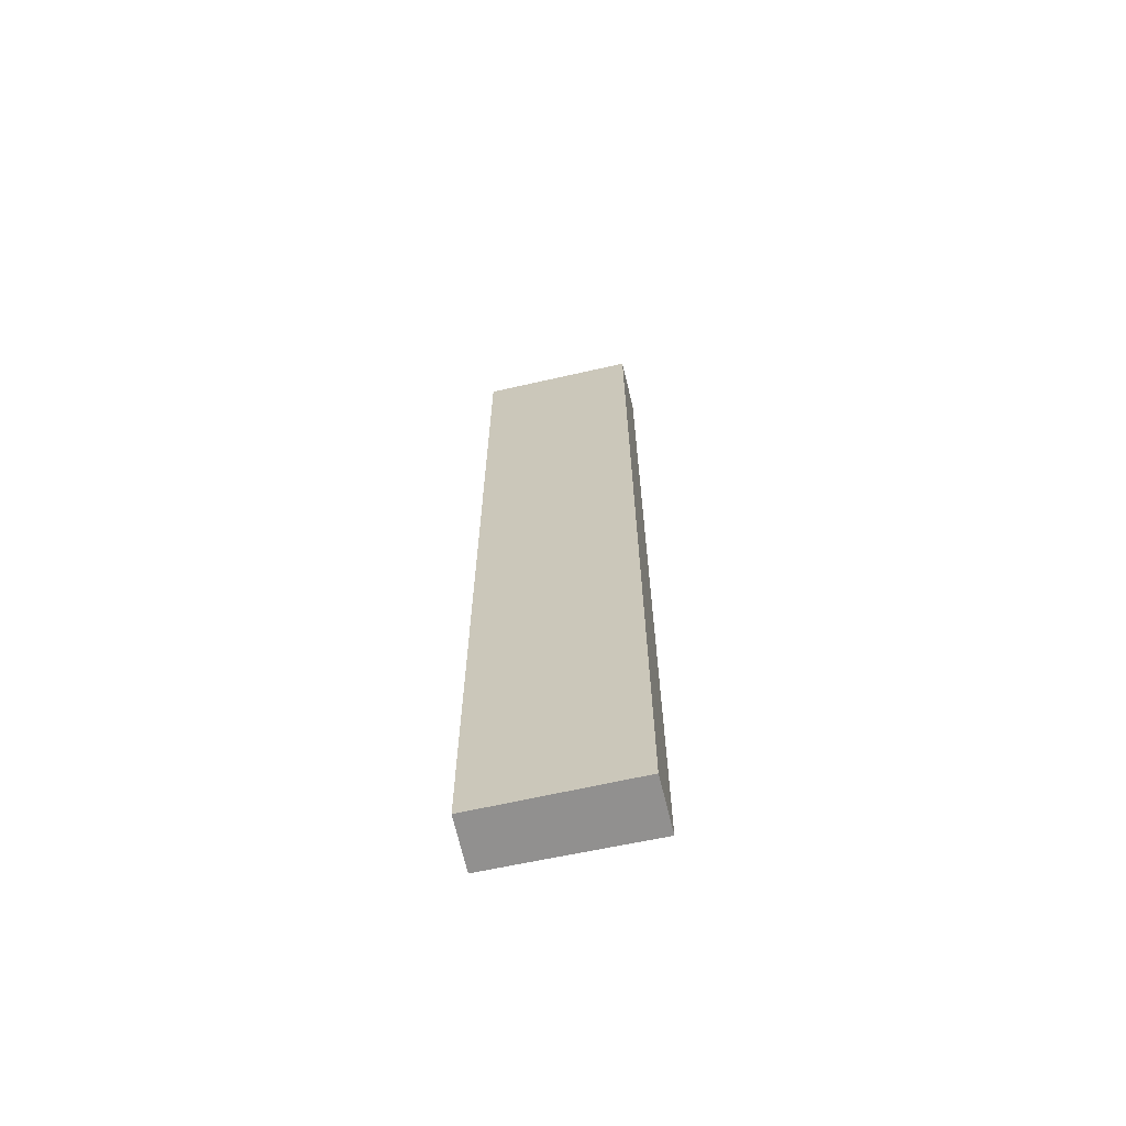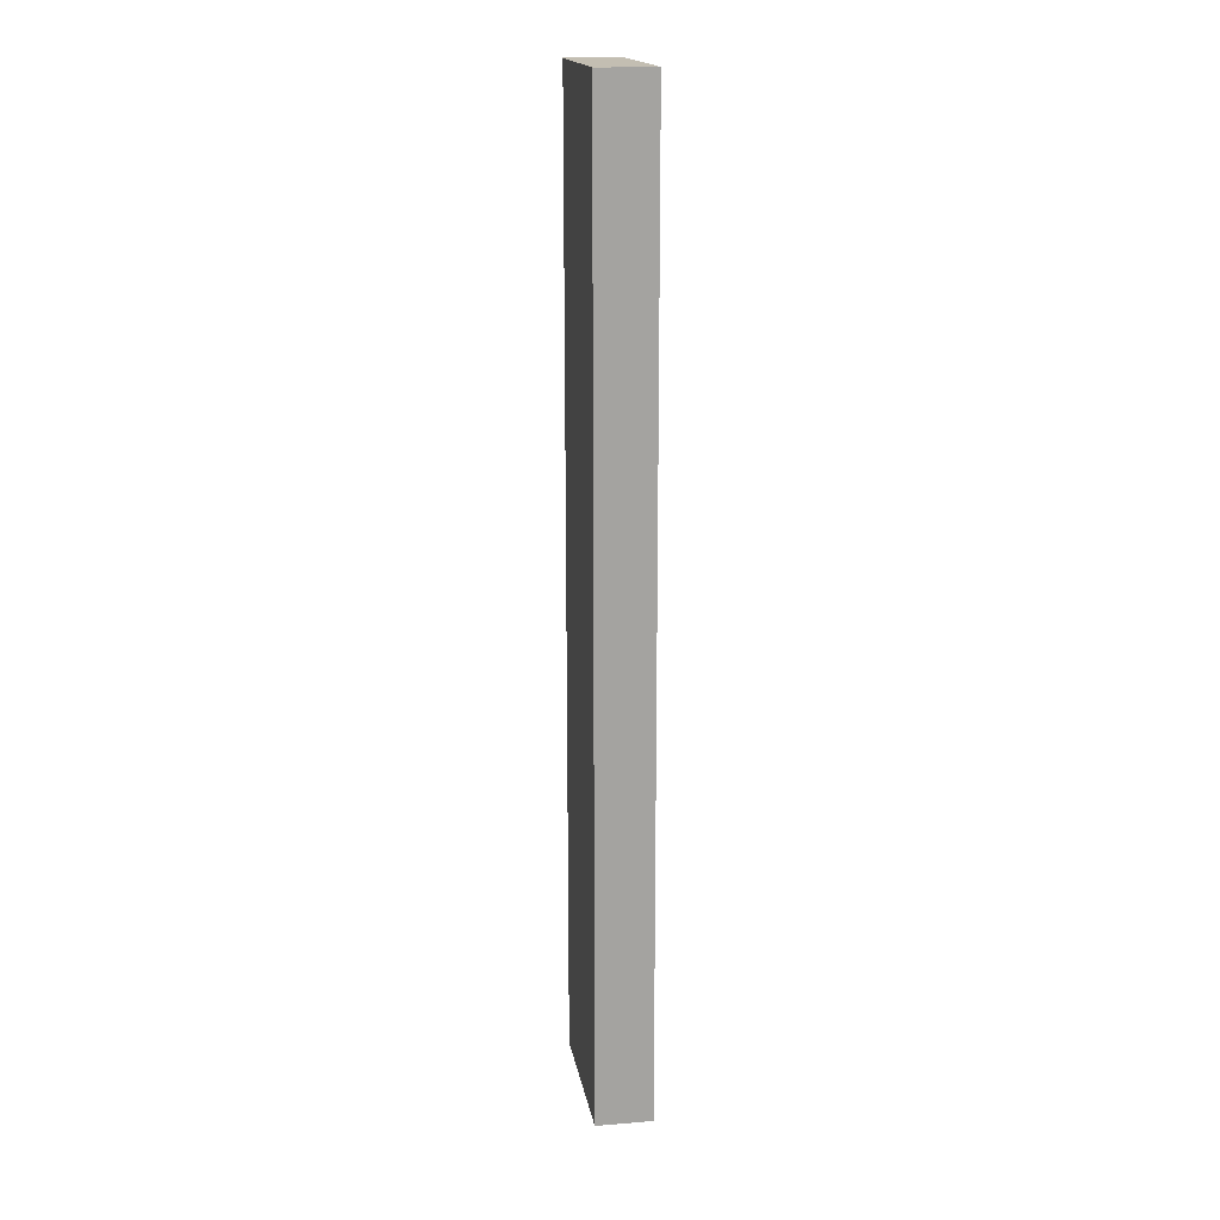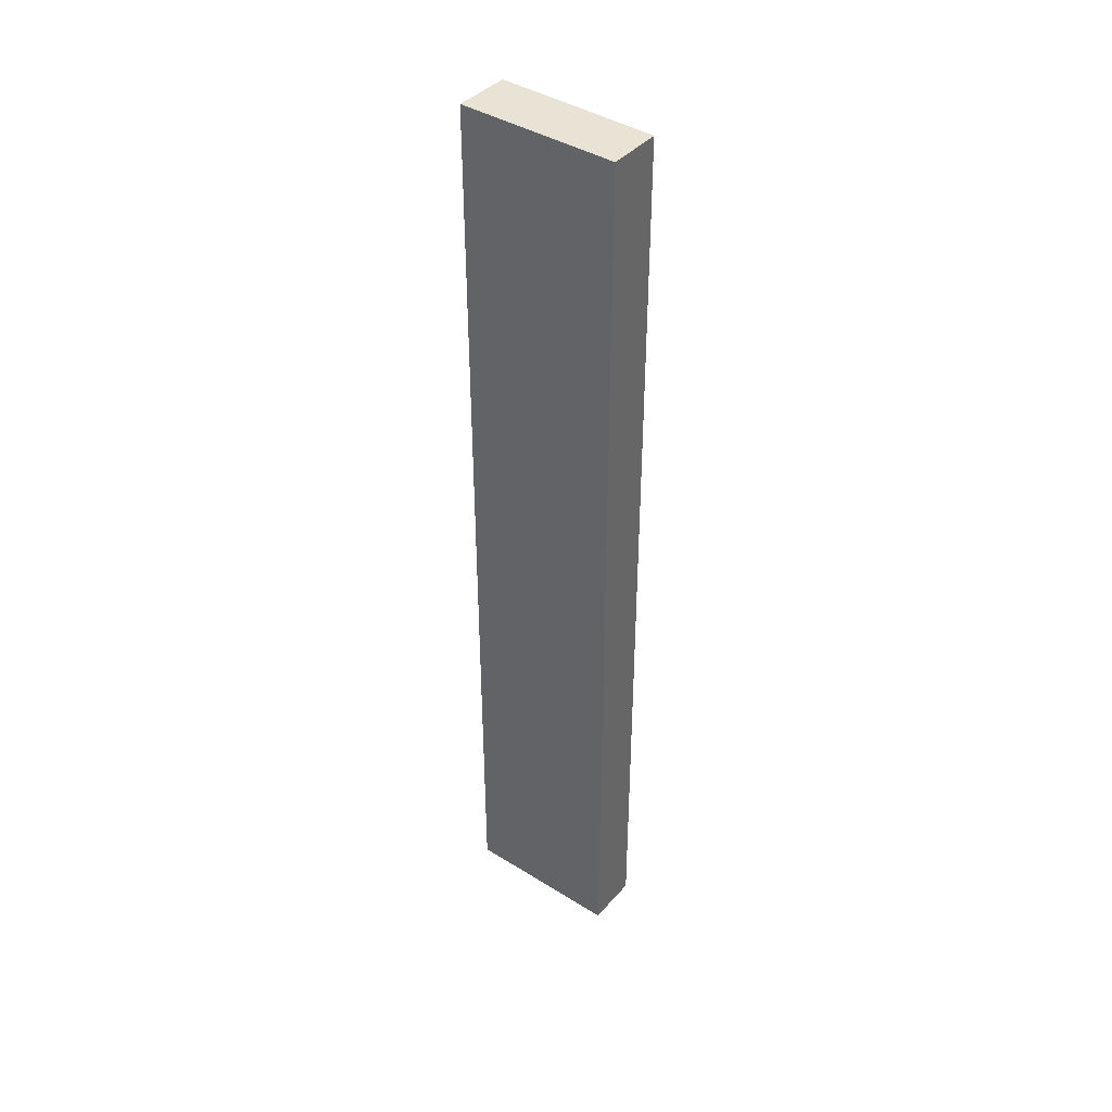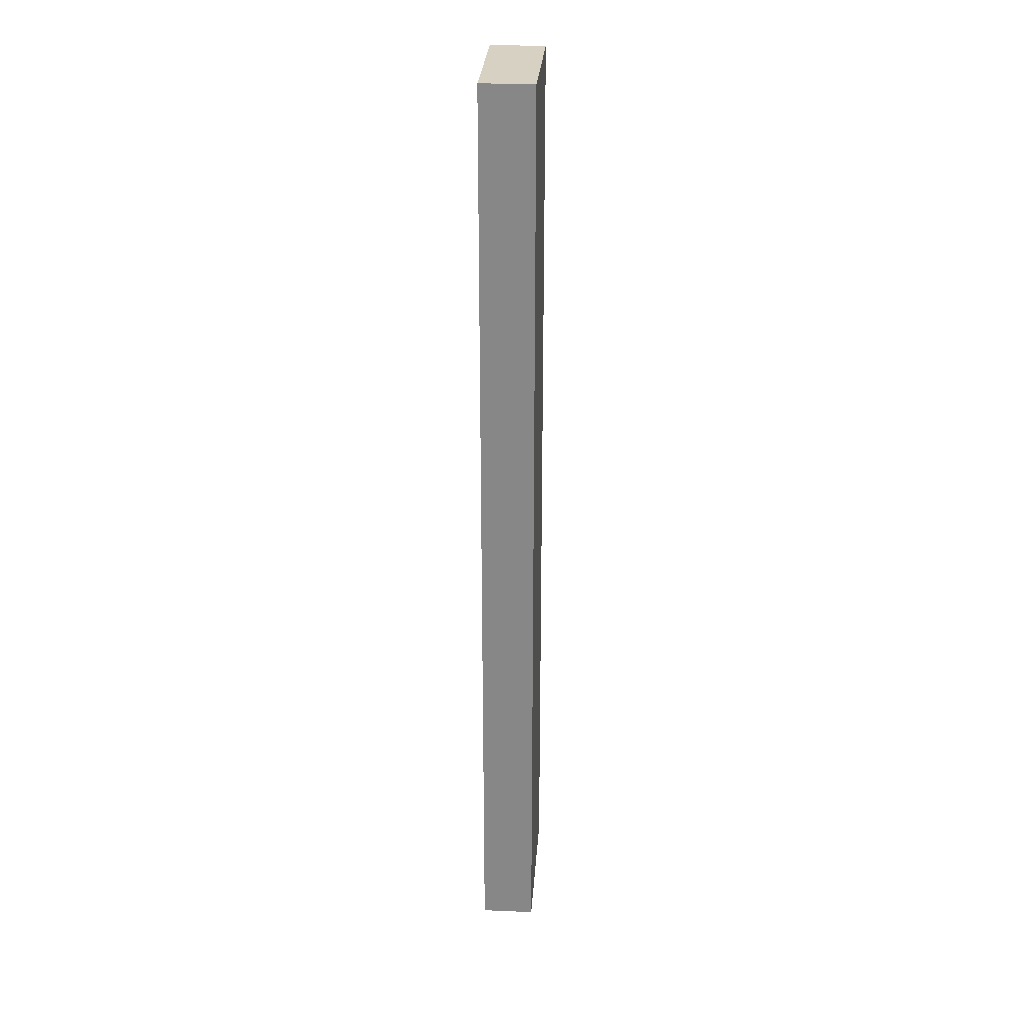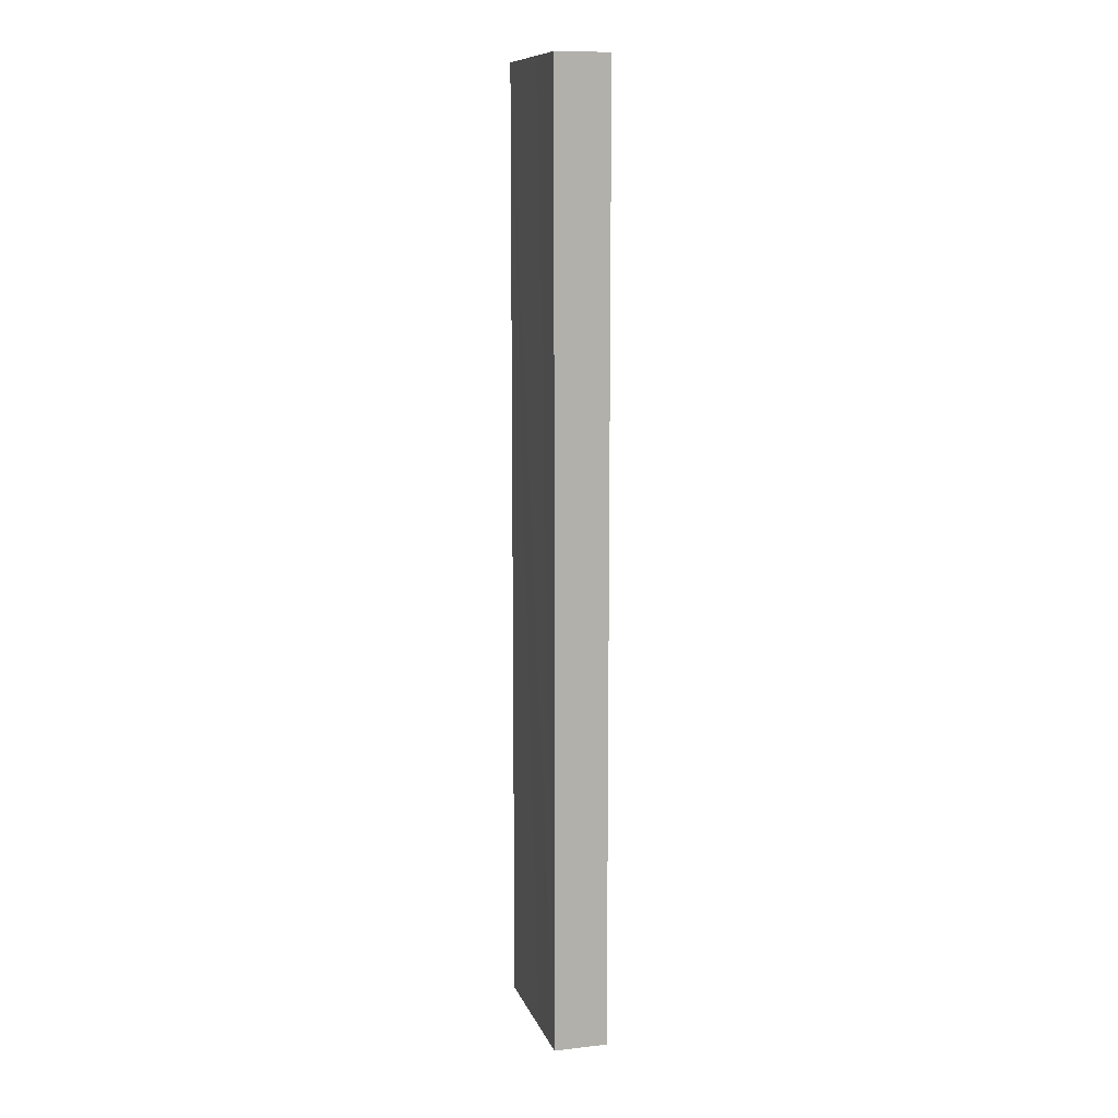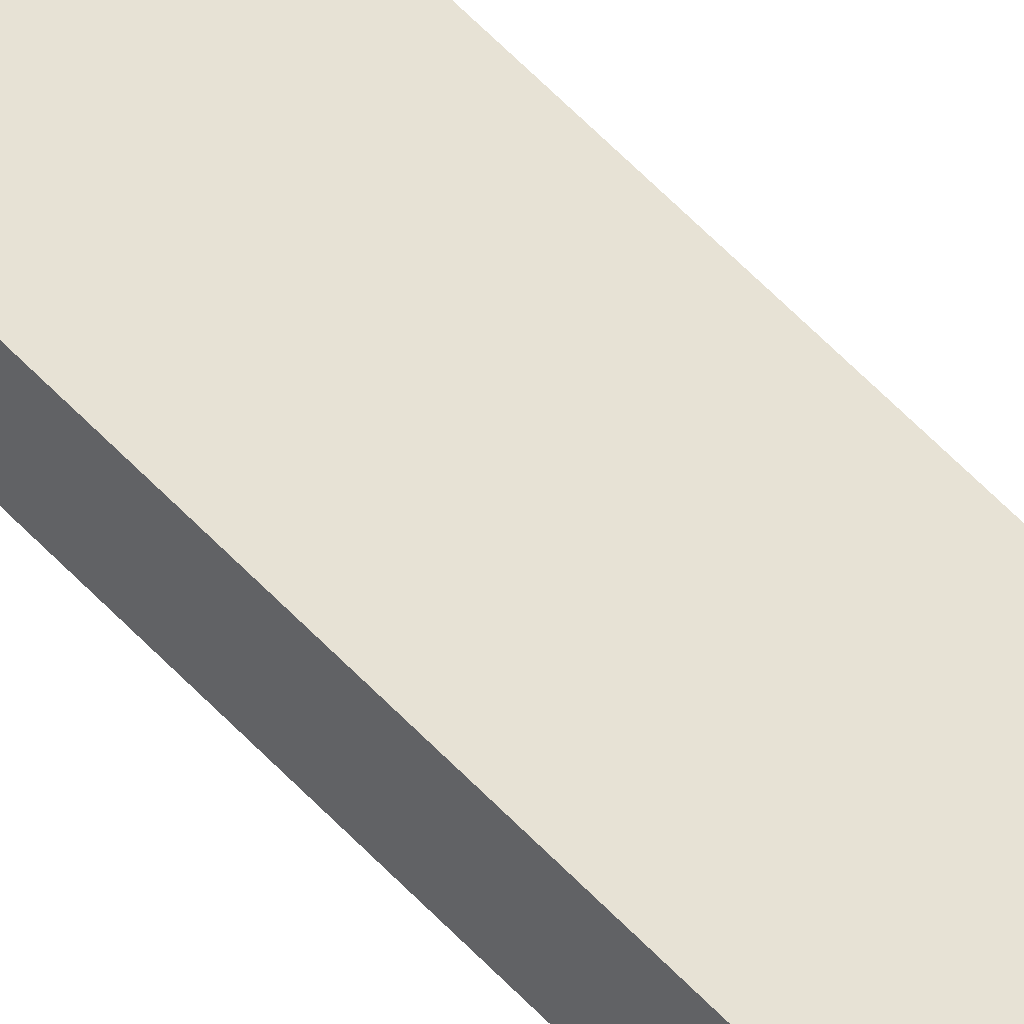
<metadata>
{"format":"obj","ext":"obj","renderer":"f3d","projection":"perspective","resolution":1024,"background":"white","views":[{"elev":-65.7,"azim":-143.8,"up":"+Y"},{"elev":17.5,"azim":-76.4,"up":"+Y"},{"elev":41.3,"azim":61.1,"up":"+Y"},{"elev":27.1,"azim":117.4,"up":"+Y"},{"elev":10.8,"azim":98.4,"up":"+Y"},{"elev":76.2,"azim":-46.3,"up":"+Z"}]}
</metadata>
<code>
v  2.815 18.52 -1.214
v  2.193 18.52 0.202
v  3.237 18.52 -0.26
v  0 18.52 1.134e-15
v  0.413 18.52 0.995
v  3.237 1.592e-17 -0.26
v  2.815 7.434e-17 -1.214
v  0 0 0
v  0.413 -6.093e-17 0.995
v  2.193 -1.237e-17 0.202
g defaultobject
f 1 2 3
f 2 1 4
f 2 4 5
f 6 1 3
f 1 6 7
f 7 4 1
f 4 7 8
f 8 5 4
f 5 8 9
f 2 6 3
f 6 2 5
f 6 5 10
f 10 5 9
f 6 8 7
f 8 6 10
f 8 10 9

</code>
